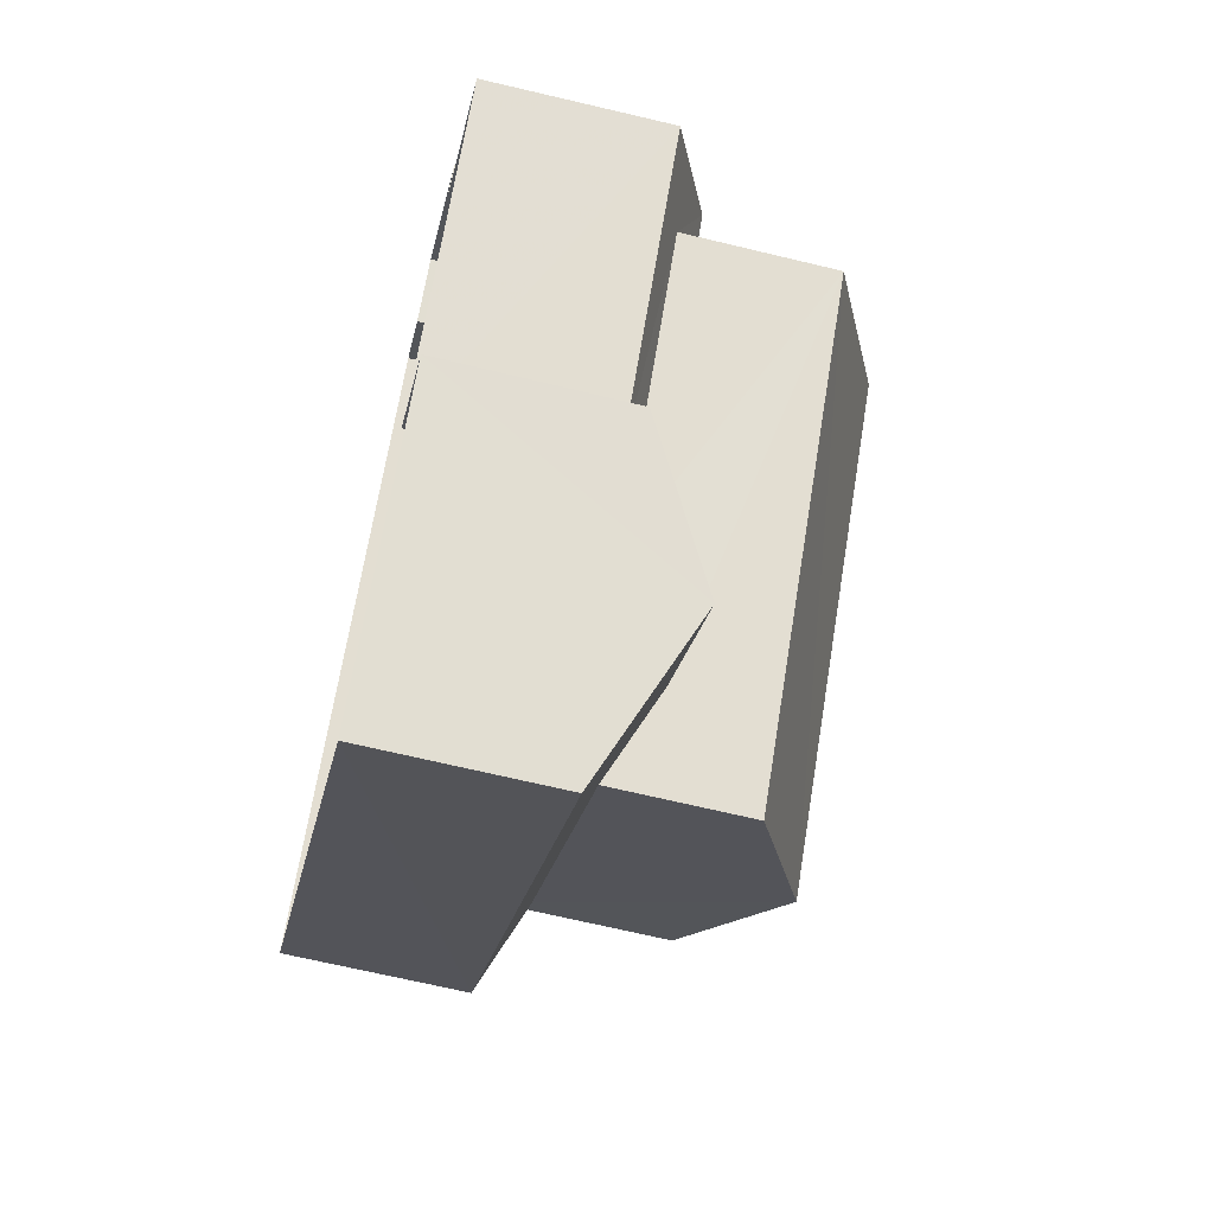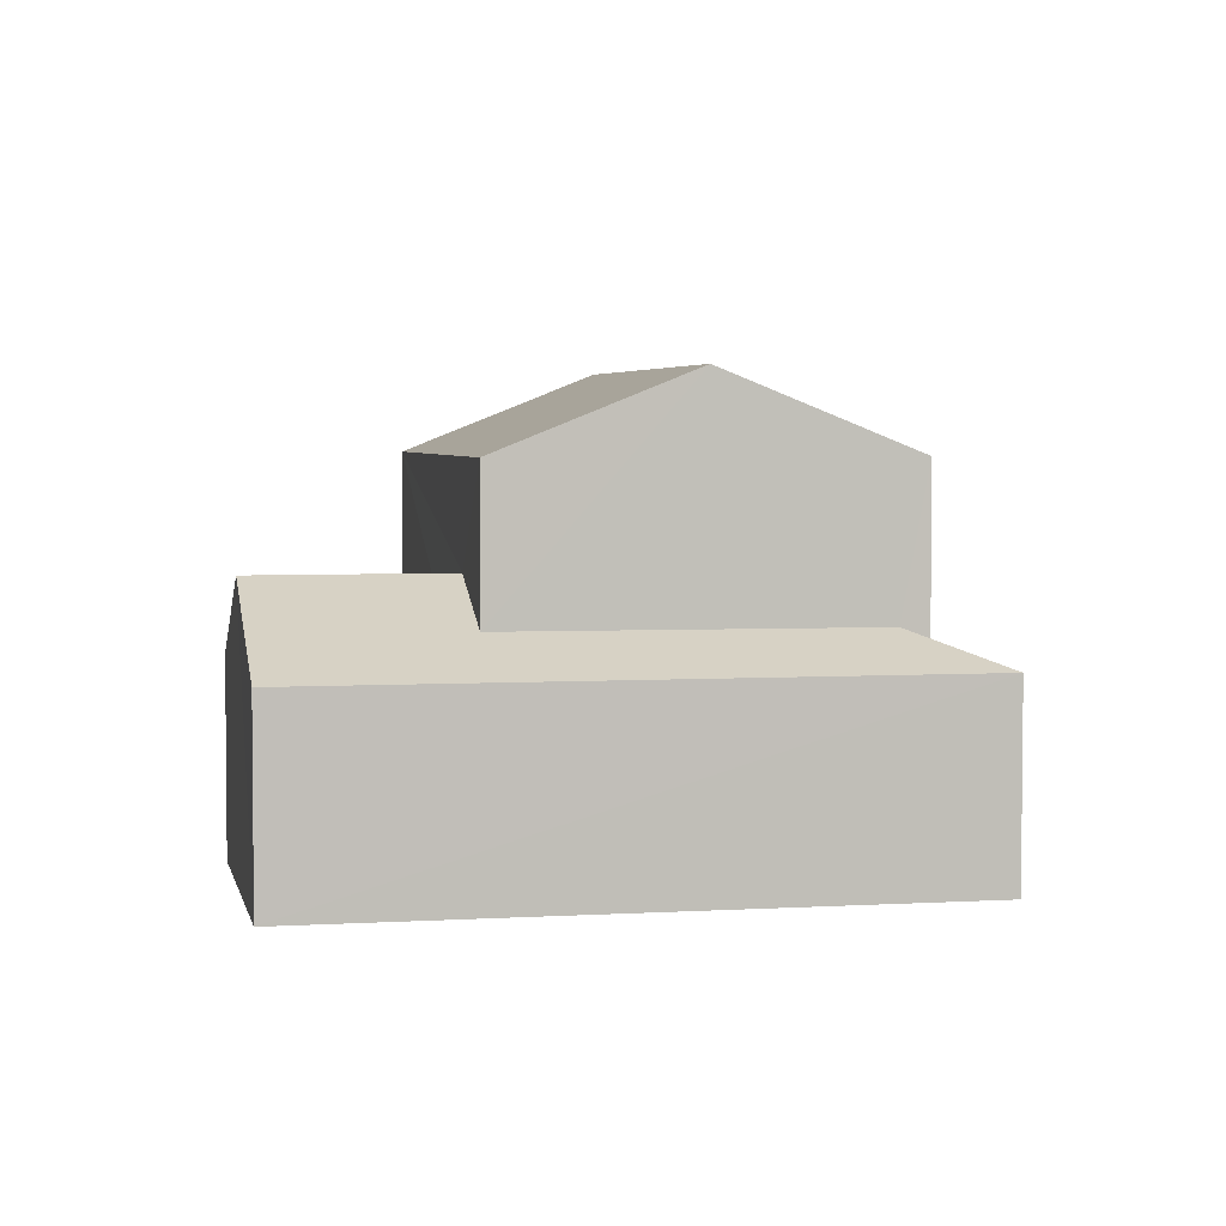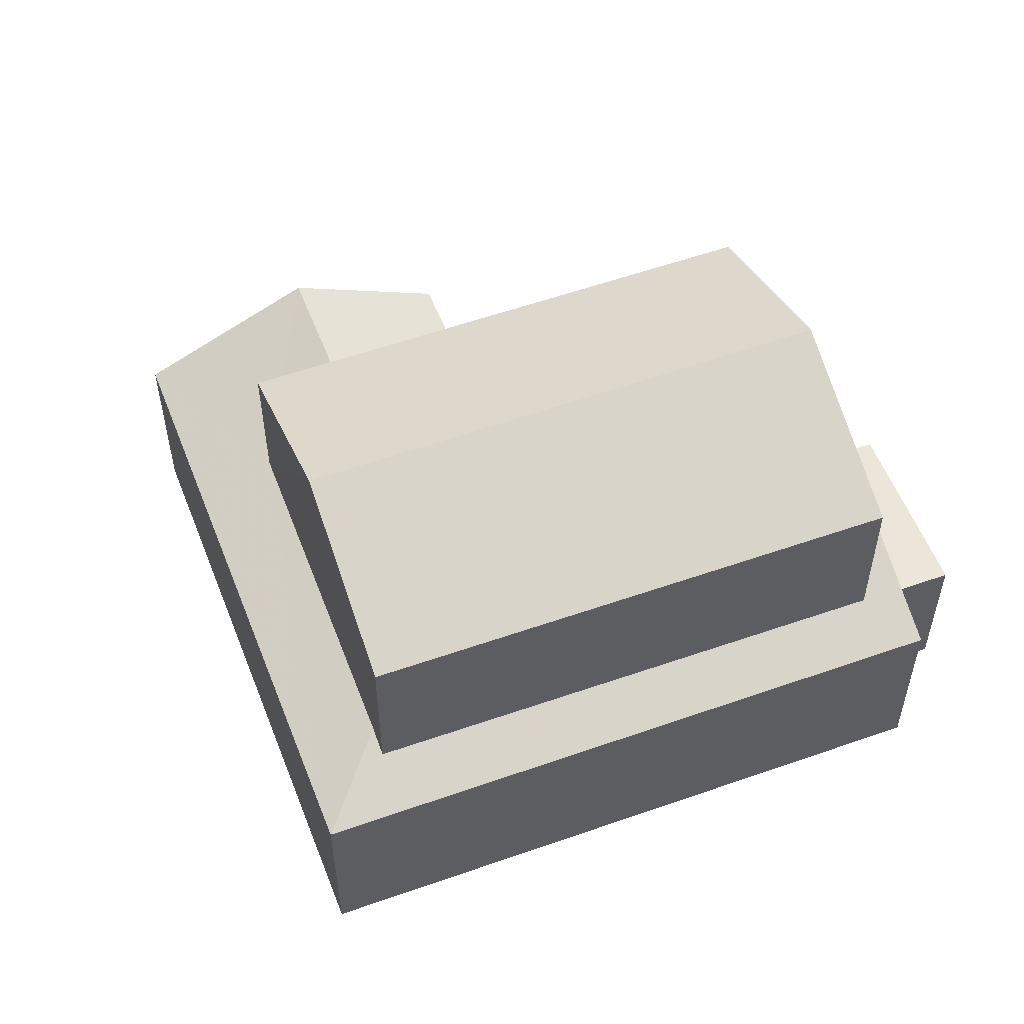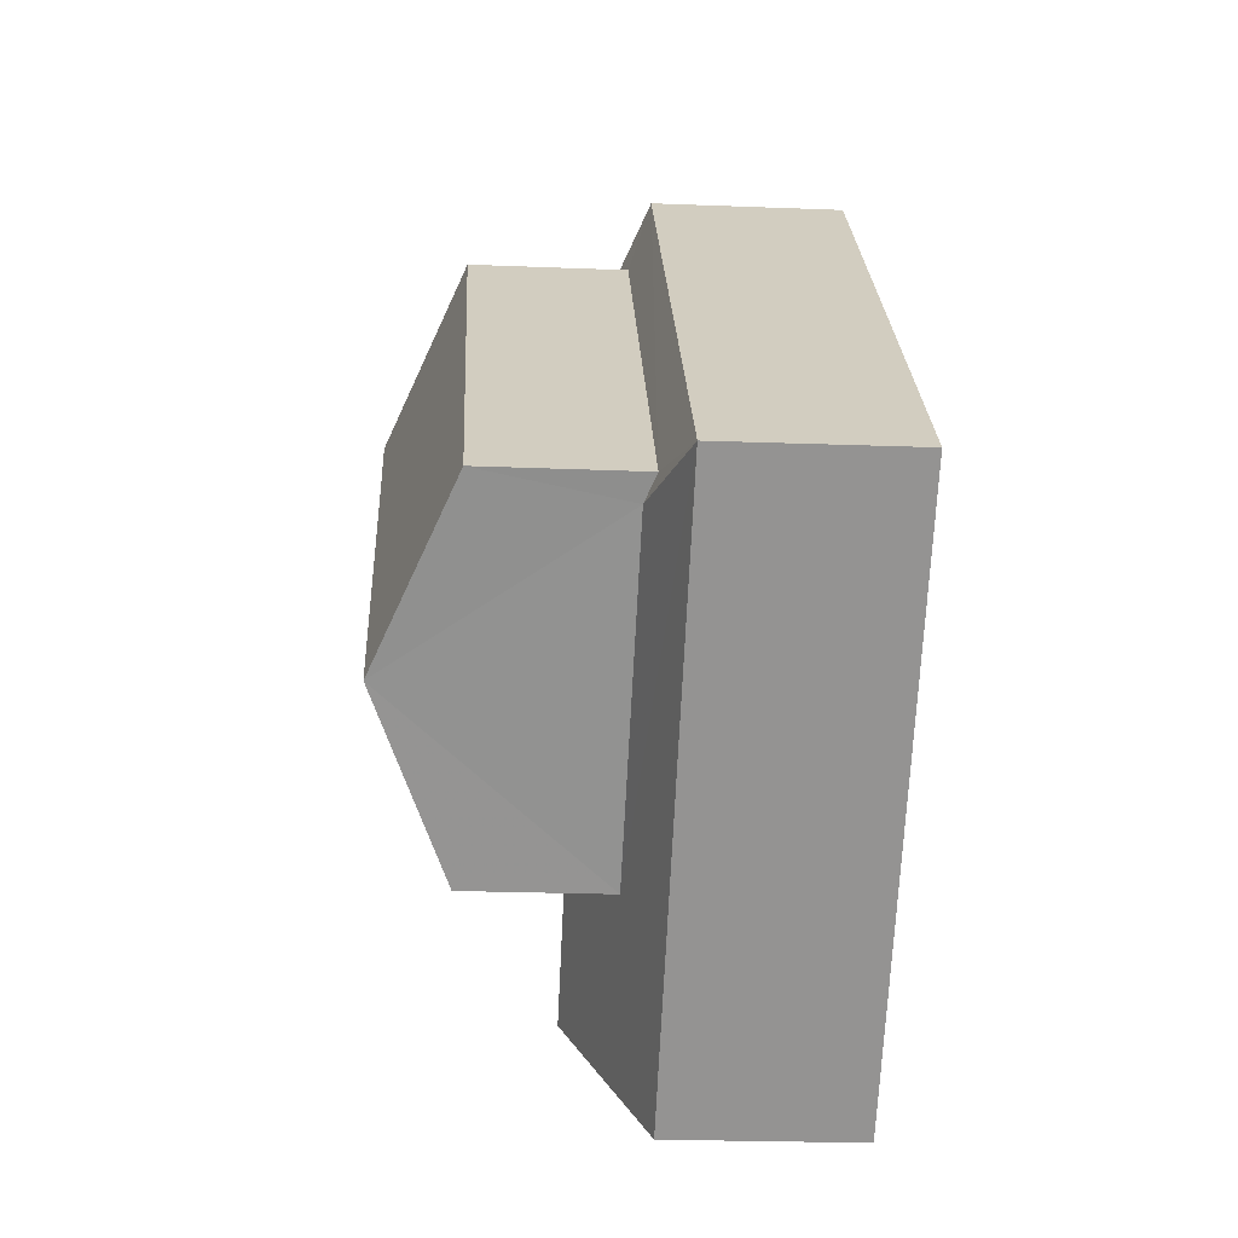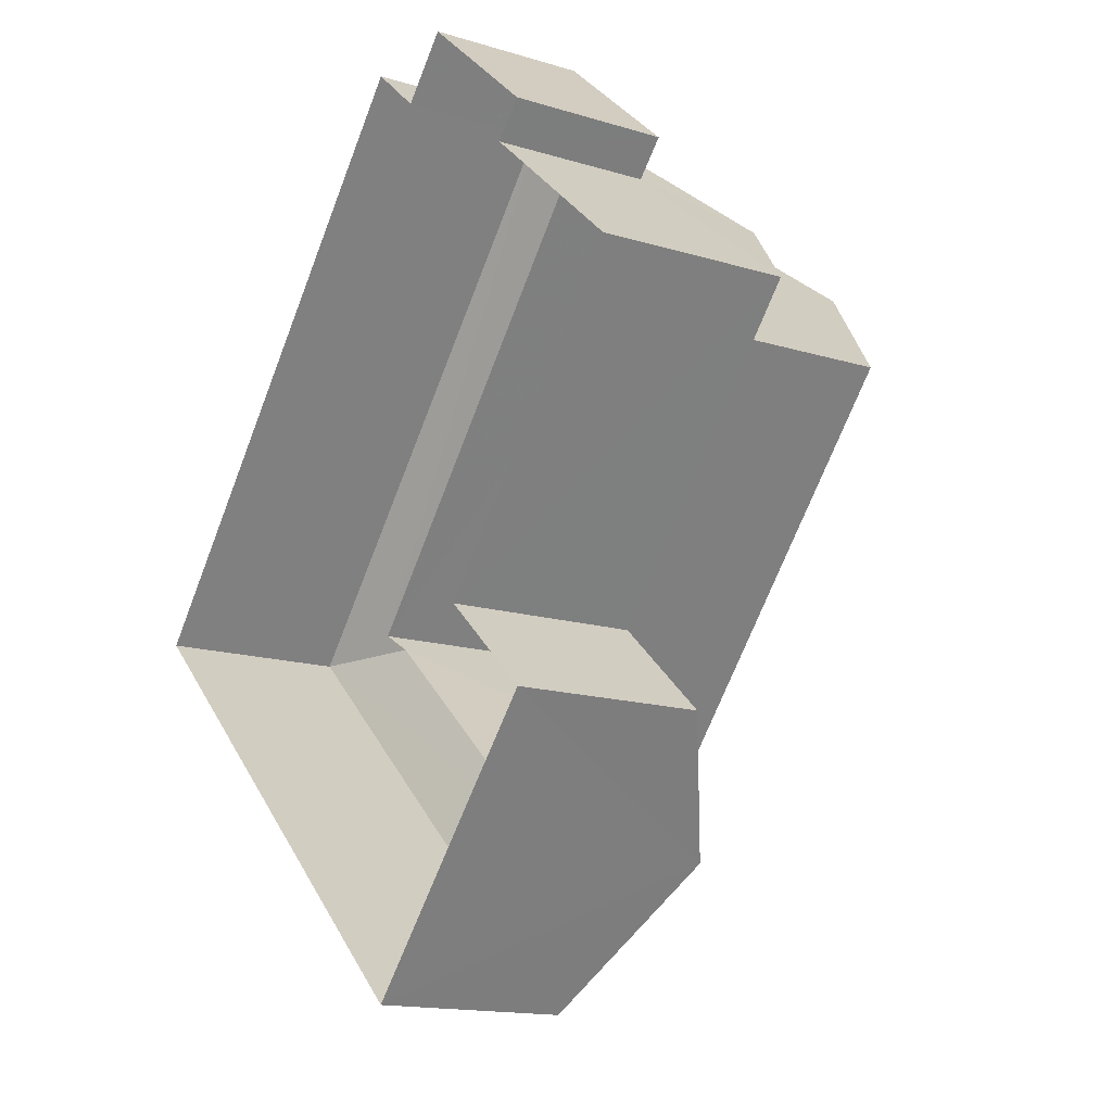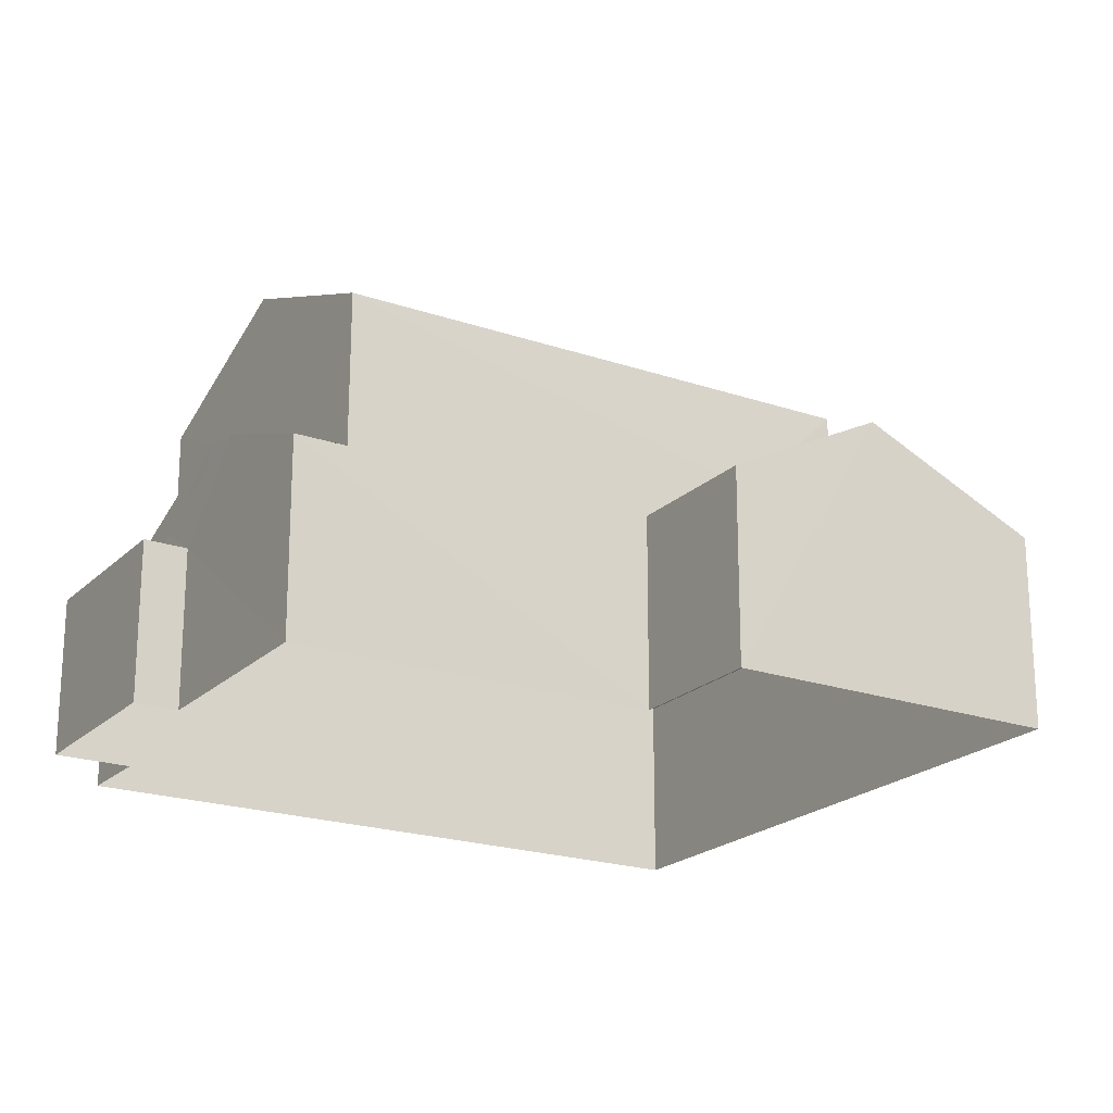
<metadata>
{"format":"obj","ext":"obj","renderer":"f3d","projection":"perspective","resolution":1024,"background":"white","views":[{"elev":-64.5,"azim":-103.8,"up":"+Y"},{"elev":3.8,"azim":30.4,"up":"+Z"},{"elev":55.3,"azim":110.7,"up":"+Z"},{"elev":-24.8,"azim":86.3,"up":"+Y"},{"elev":-15.2,"azim":-123.1,"up":"+Y"},{"elev":-21.0,"azim":-80.0,"up":"+Z"}]}
</metadata>
<code>
v -3.12e+05 4.317e+04 26.26
v -3.12e+05 4.317e+04 26.26
v -3.12e+05 4.317e+04 26.26
v -3.12e+05 4.316e+04 26.26
v -3.12e+05 4.316e+04 26.25
v -3.12e+05 4.317e+04 26.26
v -3.12e+05 4.318e+04 26.27
v -3.12e+05 4.317e+04 26.26
v -3.12e+05 4.318e+04 26.27
v -3.12e+05 4.318e+04 26.27
v -3.12e+05 4.317e+04 29.3
v -3.12e+05 4.317e+04 29.3
v -3.12e+05 4.318e+04 29.3
v -3.12e+05 4.318e+04 29.3
v -3.12e+05 4.317e+04 29.3
v -3.12e+05 4.317e+04 29.3
v -3.12e+05 4.316e+04 31.42
v -3.12e+05 4.317e+04 30.29
v -3.12e+05 4.316e+04 31.42
v -3.12e+05 4.317e+04 29.91
v -3.12e+05 4.316e+04 29.91
v -3.12e+05 4.317e+04 30.29
v -3.12e+05 4.317e+04 29.91
v -3.12e+05 4.317e+04 30.89
v -3.12e+05 4.317e+04 31.77
v -3.12e+05 4.317e+04 30.88
v -3.12e+05 4.317e+04 31.77
v -3.12e+05 4.317e+04 33.35
v -3.12e+05 4.316e+04 33.35
v -3.12e+05 4.316e+04 34.84
v -3.12e+05 4.317e+04 34.86
v -3.12e+05 4.317e+04 29.91
v -3.12e+05 4.317e+04 30.35
v -3.12e+05 4.317e+04 30.56
v -3.12e+05 4.317e+04 30.34
v -3.12e+05 4.318e+04 29.92
v -3.12e+05 4.317e+04 29.92
v -3.12e+05 4.317e+04 29.92
v -3.12e+05 4.316e+04 30.58
v -3.12e+05 4.316e+04 29.91
v -3.12e+05 4.317e+04 33.35
v -3.12e+05 4.317e+04 33.36
f 1 2 3
f 4 1 5
f 6 7 3
f 8 5 1
f 9 10 8
f 7 9 3
f 3 9 1
f 9 8 1
f 11 12 13
f 13 12 14
f 11 15 12
f 14 12 16
f 17 18 19
f 19 20 21
f 19 18 20
f 20 22 23
f 23 22 24
f 20 18 22
f 25 26 27
f 24 22 26
f 26 22 27
f 28 29 30
f 31 28 30
f 32 33 34
f 35 25 27
f 36 33 32
f 35 33 36
f 35 36 25
f 37 38 24
f 26 37 24
f 32 39 40
f 40 39 19
f 32 34 39
f 19 39 17
f 41 42 31
f 30 41 31
f 3 2 15
f 38 12 15
f 38 15 24
f 15 2 23
f 15 23 24
f 10 9 14
f 14 36 10
f 36 14 25
f 25 37 26
f 16 37 14
f 14 37 25
f 42 35 27
f 42 27 31
f 27 28 31
f 27 22 28
f 33 42 41
f 33 35 42
f 8 36 32
f 8 10 36
f 13 7 6
f 11 13 6
f 32 5 8
f 32 40 5
f 22 18 28
f 28 17 29
f 17 39 29
f 18 17 28
f 16 38 37
f 16 12 38
f 20 1 4
f 21 20 4
f 29 39 30
f 34 41 30
f 34 33 41
f 39 34 30
f 9 7 13
f 14 9 13
f 21 4 19
f 4 5 19
f 5 40 19
f 23 2 1
f 20 23 1
f 3 11 6
f 3 15 11

</code>
